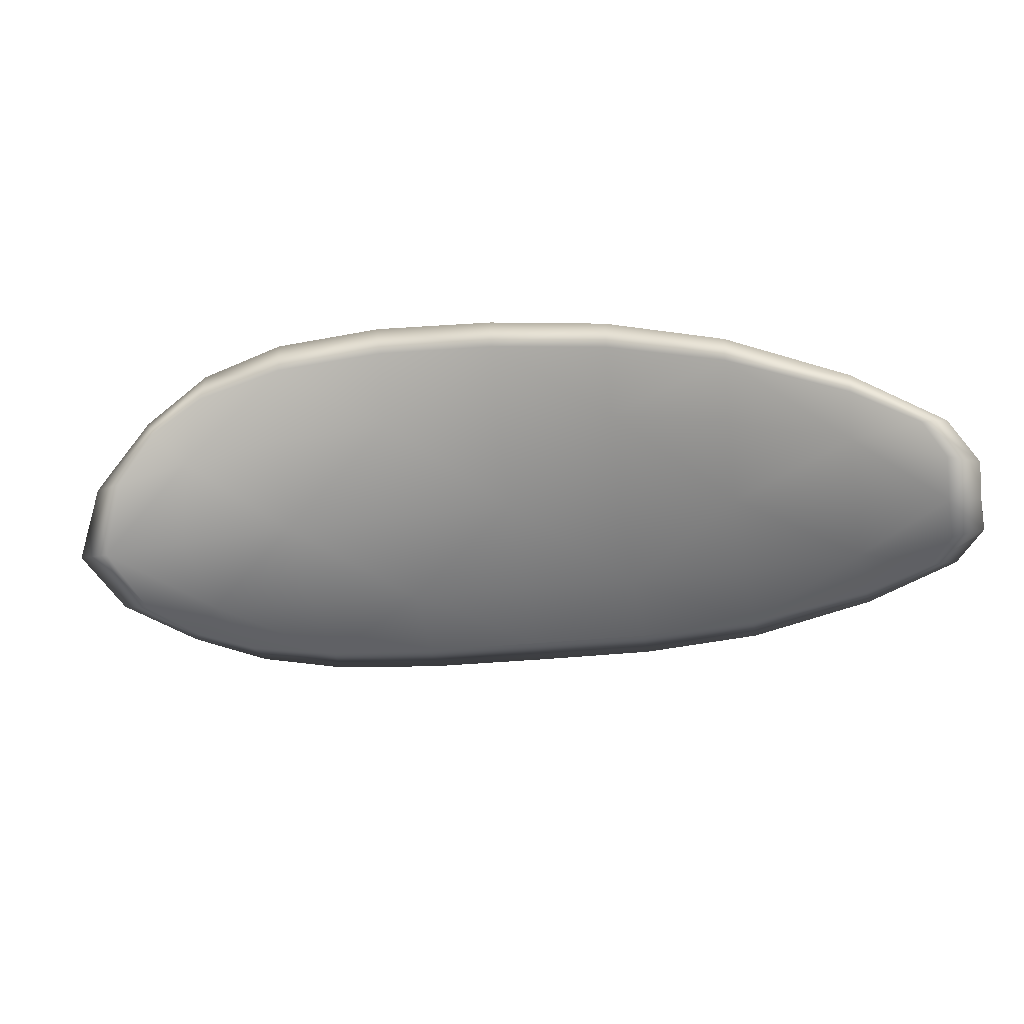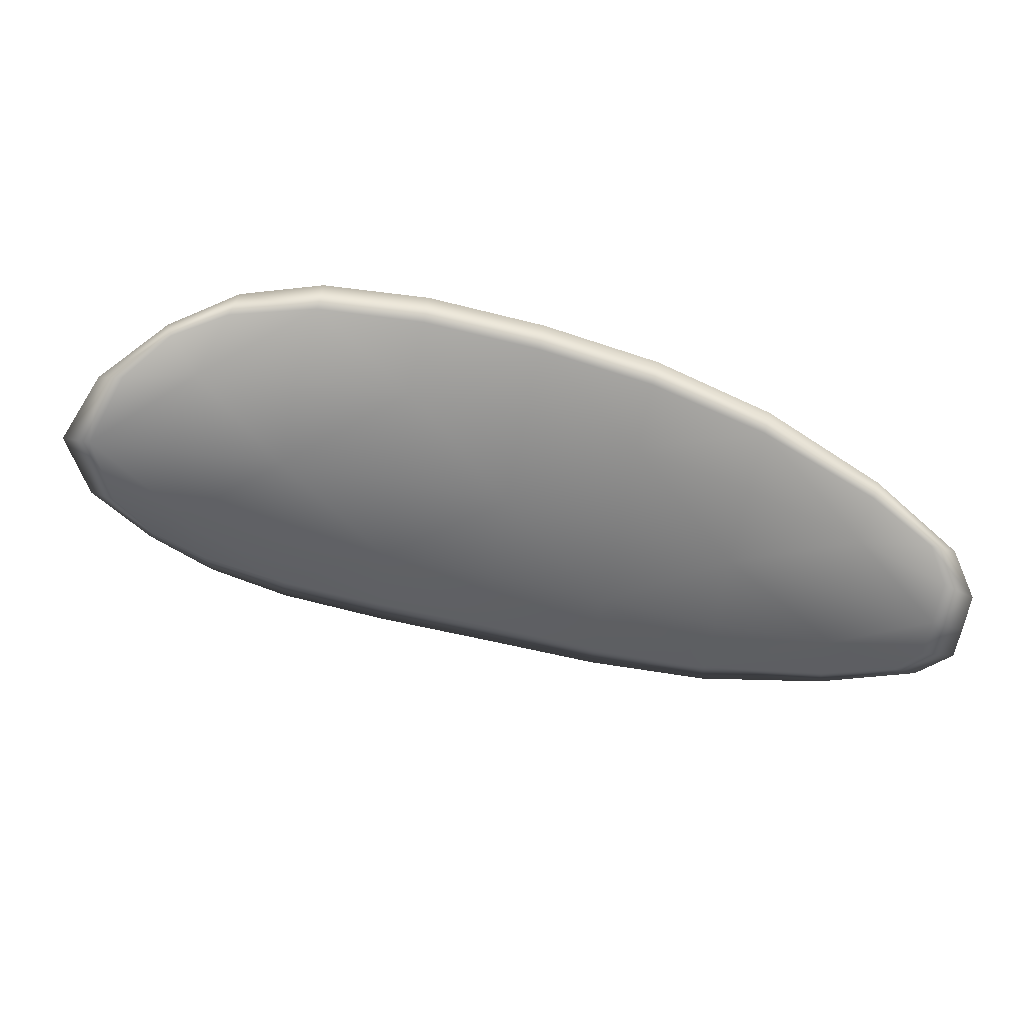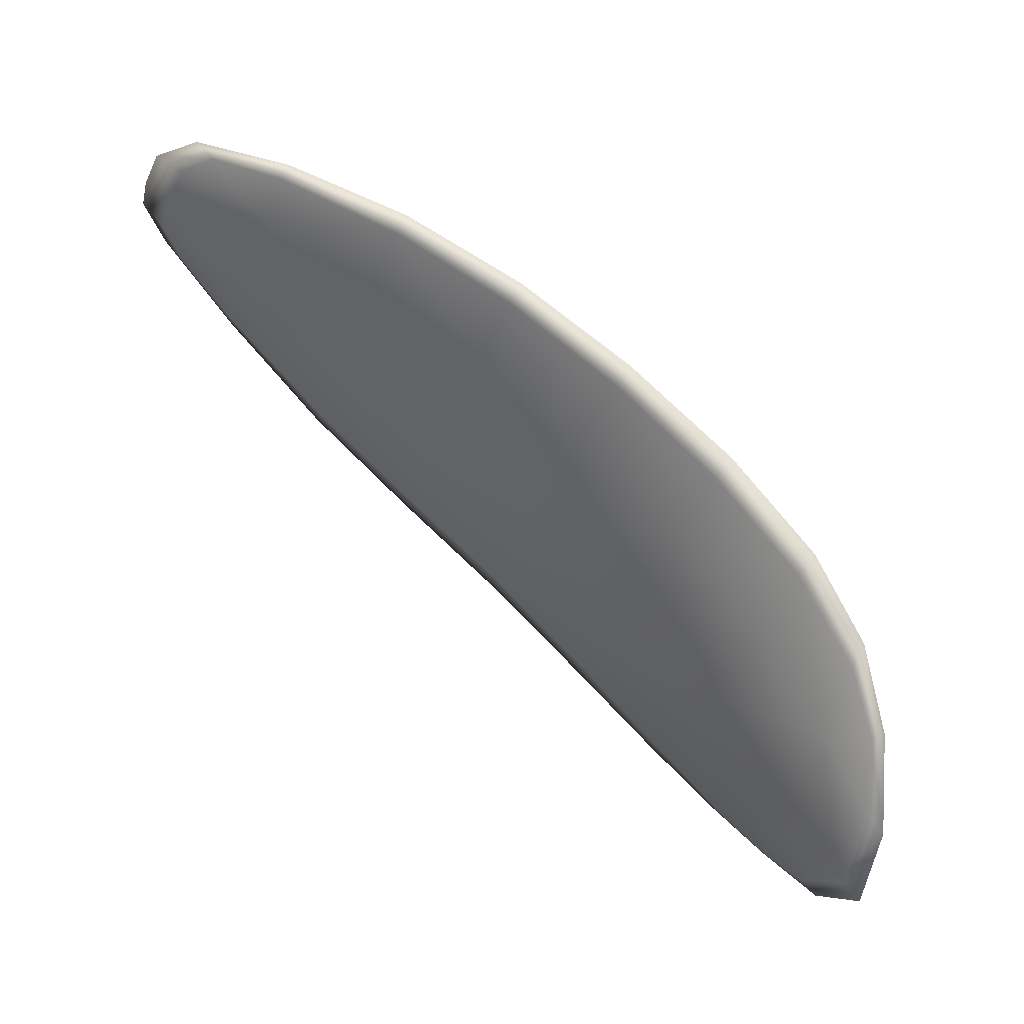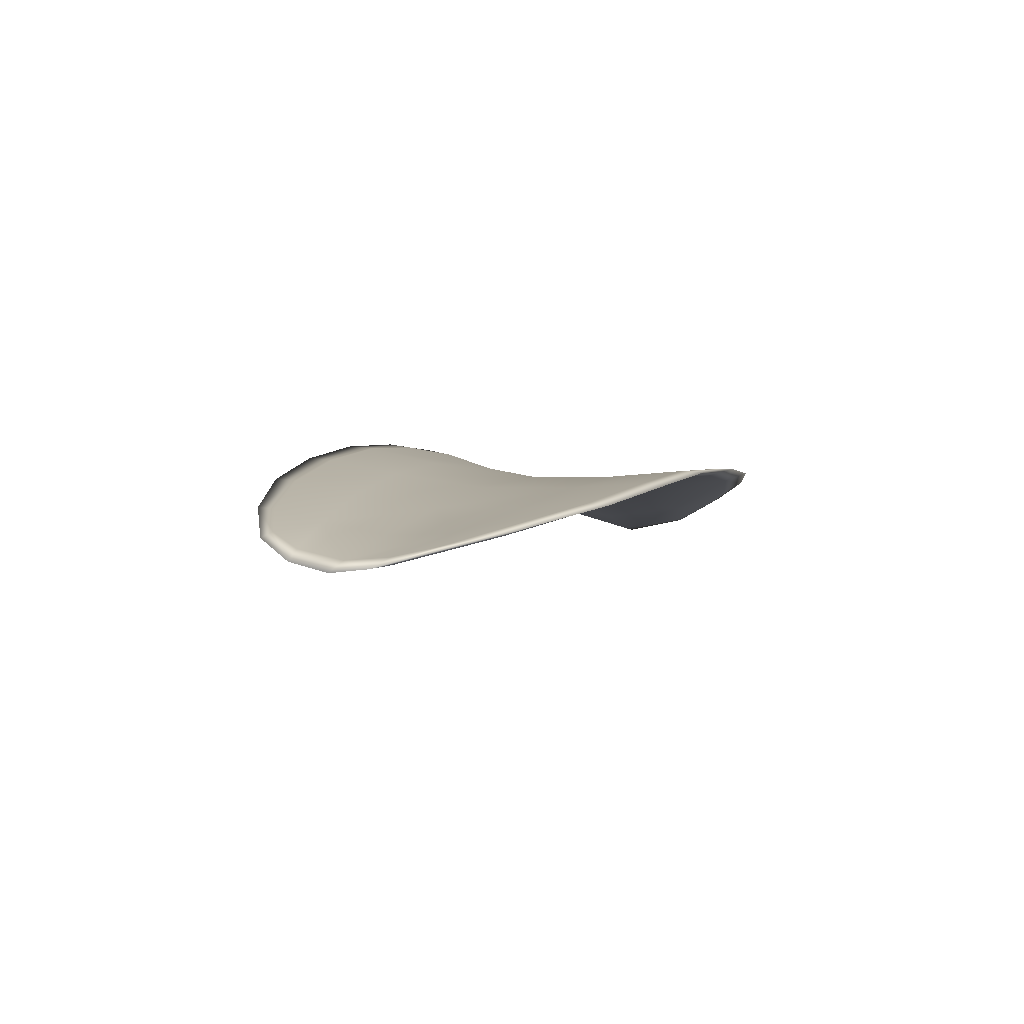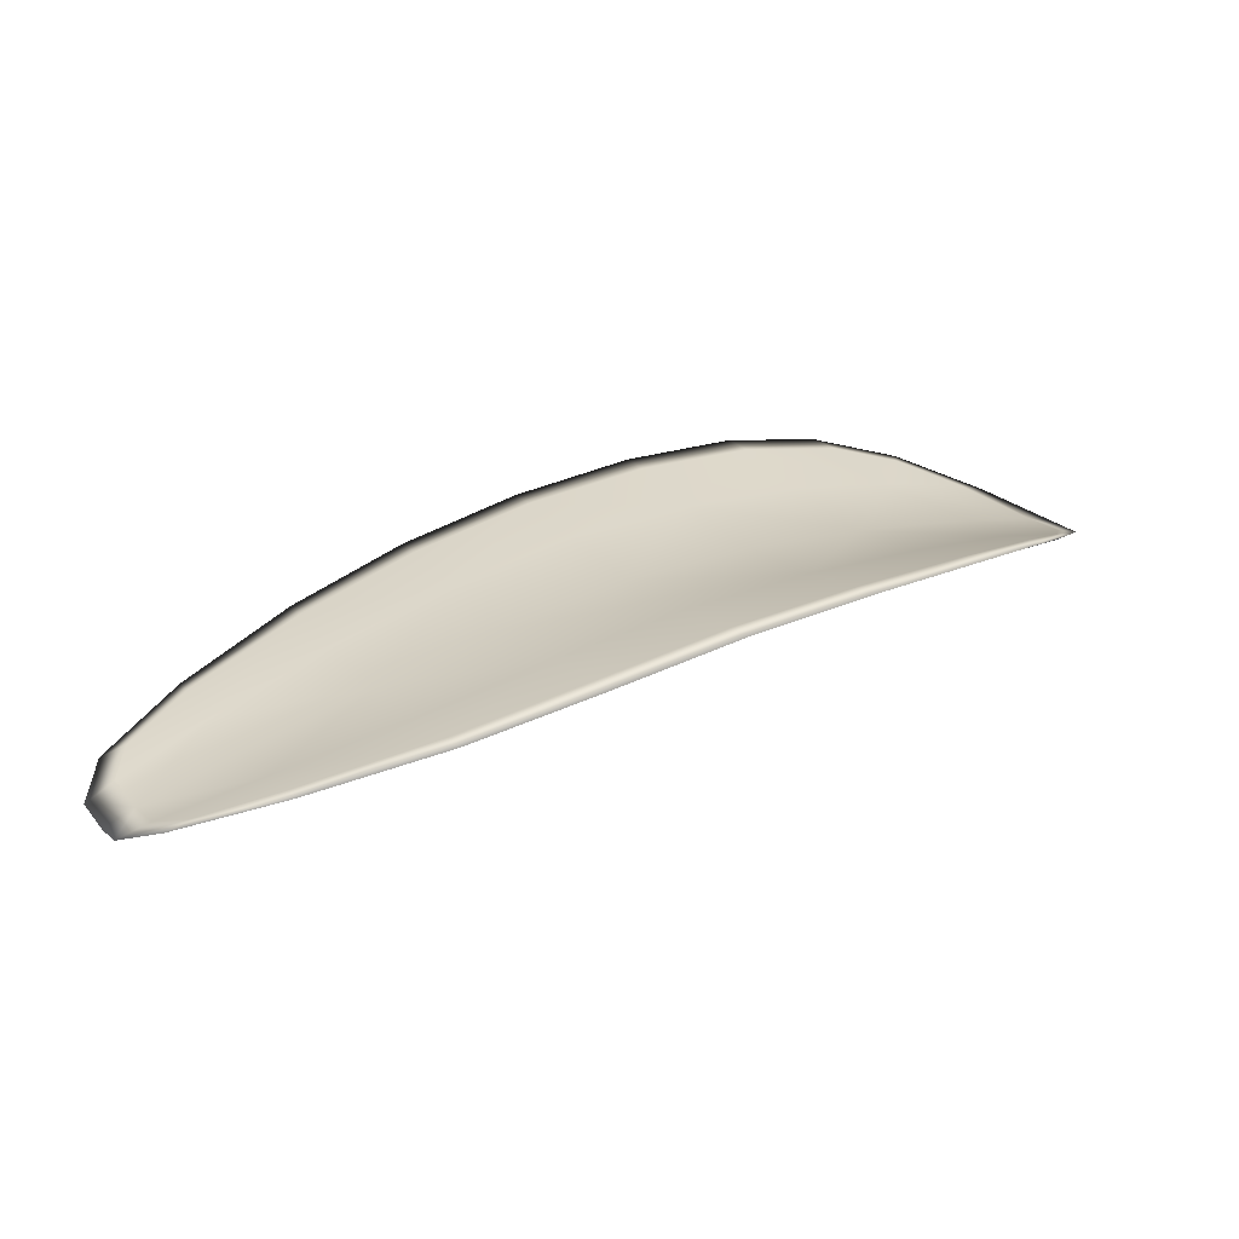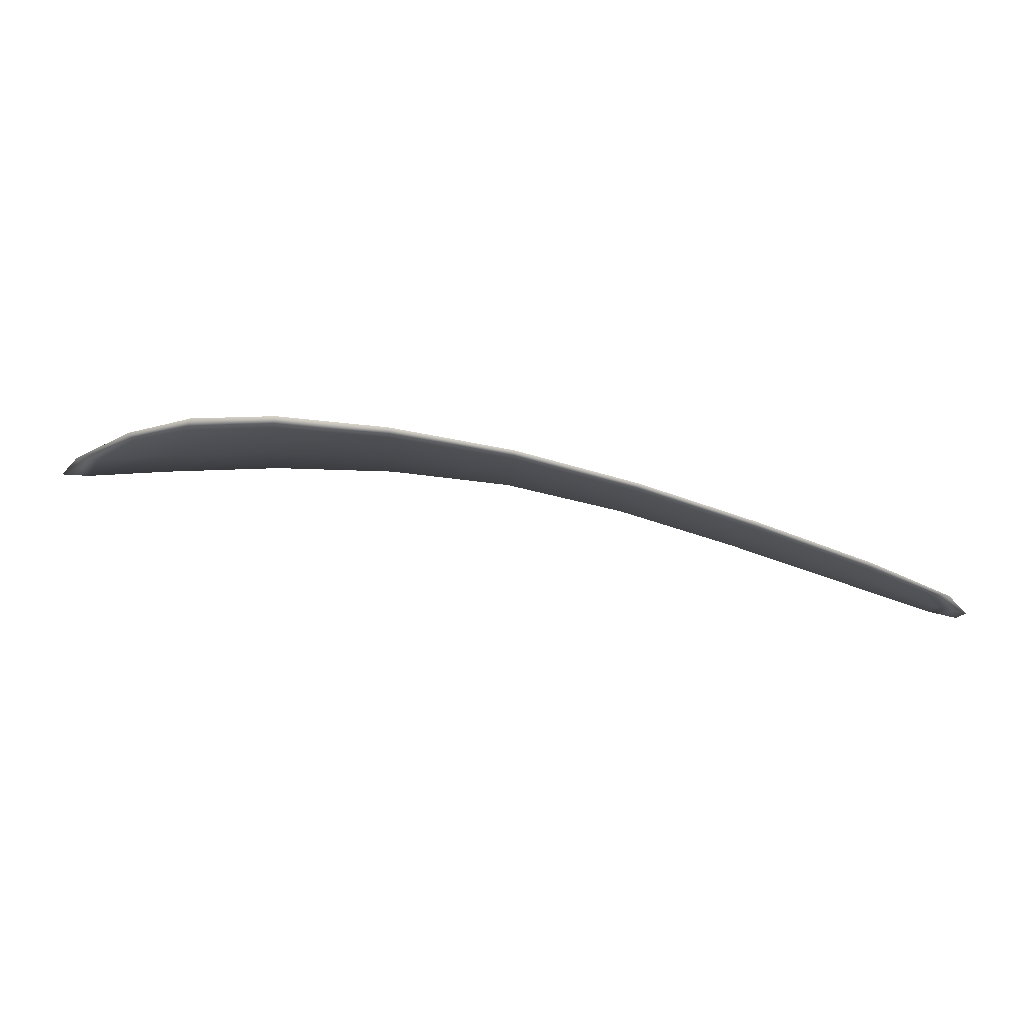
<metadata>
{"format":"obj","ext":"obj","renderer":"f3d","projection":"perspective","resolution":1024,"background":"white","views":[{"elev":-61.6,"azim":-137.3,"up":"+Y"},{"elev":-53.0,"azim":-154.9,"up":"+Y"},{"elev":26.2,"azim":44.9,"up":"+Z"},{"elev":-7.8,"azim":-37.8,"up":"+Y"},{"elev":14.4,"azim":4.1,"up":"+Y"},{"elev":6.2,"azim":-145.3,"up":"+Y"}]}
</metadata>
<code>
v -2.294 0.752 -1.241
v -2.295 0.7519 -1.244
v -2.298 0.7521 -1.242
v -2.296 0.7521 -1.239
v -2.295 0.7524 -1.237
v -2.293 0.7524 -1.239
v -2.292 0.7522 -1.241
v -2.292 0.7519 -1.243
v -2.293 0.7517 -1.245
v -2.296 0.7526 -1.245
v -2.298 0.7534 -1.246
v -2.301 0.7536 -1.245
v -2.299 0.7528 -1.244
v -2.294 0.7524 -1.246
v -2.296 0.753 -1.247
v -2.308 0.7512 -1.238
v -2.309 0.7517 -1.24
v -2.312 0.7506 -1.237
v -2.311 0.7501 -1.236
v -2.309 0.7496 -1.234
v -2.306 0.7507 -1.236
v -2.304 0.7515 -1.238
v -2.305 0.7521 -1.24
v -2.306 0.7527 -1.242
v -2.305 0.7506 -1.233
v -2.308 0.7495 -1.232
v -2.307 0.7496 -1.23
v -2.304 0.7506 -1.232
v -2.301 0.7515 -1.233
v -2.302 0.7514 -1.235
v -2.299 0.7519 -1.237
v -2.3 0.7519 -1.24
v -2.298 0.7521 -1.235
v -2.302 0.7526 -1.242
v -2.304 0.7533 -1.244
v -2.313 0.7489 -1.233
v -2.314 0.7493 -1.235
v -2.315 0.7484 -1.233
v -2.315 0.7479 -1.232
v -2.315 0.7475 -1.231
v -2.312 0.7485 -1.232
v -2.311 0.7484 -1.23
v -2.314 0.7476 -1.23
v -2.313 0.7479 -1.229
v -2.311 0.7485 -1.229
v -2.294 0.7518 -1.241
v -2.295 0.7517 -1.244
v -2.293 0.7515 -1.245
v -2.292 0.7517 -1.243
v -2.292 0.752 -1.241
v -2.293 0.7522 -1.239
v -2.295 0.7522 -1.237
v -2.296 0.7518 -1.239
v -2.298 0.7518 -1.242
v -2.297 0.7524 -1.245
v -2.298 0.7533 -1.246
v -2.296 0.7529 -1.247
v -2.295 0.7522 -1.246
v -2.299 0.7525 -1.244
v -2.301 0.7534 -1.245
v -2.308 0.751 -1.238
v -2.309 0.7516 -1.24
v -2.306 0.7525 -1.242
v -2.305 0.7518 -1.24
v -2.303 0.7513 -1.238
v -2.306 0.7504 -1.236
v -2.309 0.7494 -1.234
v -2.311 0.7499 -1.236
v -2.312 0.7504 -1.237
v -2.305 0.7503 -1.233
v -2.302 0.7511 -1.235
v -2.301 0.7513 -1.233
v -2.304 0.7504 -1.232
v -2.307 0.7494 -1.23
v -2.308 0.7493 -1.232
v -2.299 0.7516 -1.237
v -2.3 0.7517 -1.24
v -2.298 0.7519 -1.235
v -2.302 0.7523 -1.242
v -2.304 0.7531 -1.244
v -2.313 0.7486 -1.234
v -2.314 0.7491 -1.235
v -2.312 0.7482 -1.232
v -2.315 0.7473 -1.231
v -2.315 0.7477 -1.232
v -2.315 0.7483 -1.233
v -2.311 0.7482 -1.23
v -2.311 0.7483 -1.229
v -2.313 0.7477 -1.229
v -2.314 0.7474 -1.23
v -2.315 0.7493 -1.235
v -2.316 0.7482 -1.232
v -2.312 0.7507 -1.238
v -2.315 0.7483 -1.233
v -2.315 0.7472 -1.229
v -2.313 0.7476 -1.229
v -2.315 0.7471 -1.23
v -2.313 0.7477 -1.229
v -2.293 0.7524 -1.239
v -2.292 0.7522 -1.241
v -2.295 0.7524 -1.237
v -2.292 0.752 -1.241
v -2.294 0.7522 -1.247
v -2.296 0.7531 -1.247
v -2.292 0.7516 -1.246
v -2.296 0.7529 -1.247
v -2.299 0.7536 -1.247
v -2.301 0.7537 -1.246
v -2.316 0.7475 -1.231
v -2.31 0.7485 -1.229
v -2.307 0.7495 -1.23
v -2.292 0.7518 -1.243
v -2.297 0.752 -1.235
v -2.3 0.7514 -1.233
v -2.304 0.7534 -1.244
v -2.307 0.7528 -1.242
v -2.31 0.7518 -1.24
v -2.303 0.7505 -1.231
f 1 2 3
f 1 3 4
f 1 4 5
f 1 5 6
f 1 6 7
f 1 7 8
f 1 8 9
f 1 9 2
f 10 11 12
f 10 12 13
f 10 13 3
f 10 3 2
f 10 2 9
f 10 9 14
f 10 14 15
f 10 15 11
f 16 17 18
f 16 18 19
f 16 19 20
f 16 20 21
f 16 21 22
f 16 22 23
f 16 23 24
f 16 24 17
f 25 21 20
f 25 20 26
f 25 26 27
f 25 27 28
f 25 28 29
f 25 29 30
f 25 30 22
f 25 22 21
f 31 32 22
f 31 22 30
f 31 30 29
f 31 29 33
f 31 33 5
f 31 5 4
f 31 4 3
f 31 3 32
f 34 35 24
f 34 24 23
f 34 23 22
f 34 22 32
f 34 32 3
f 34 3 13
f 34 13 12
f 34 12 35
f 36 37 38
f 36 38 39
f 36 39 40
f 36 40 41
f 36 41 20
f 36 20 19
f 36 19 18
f 36 18 37
f 42 41 40
f 42 40 43
f 42 43 44
f 42 44 45
f 42 45 27
f 42 27 26
f 42 26 20
f 42 20 41
f 46 47 48
f 46 48 49
f 46 49 50
f 46 50 51
f 46 51 52
f 46 52 53
f 46 53 54
f 46 54 47
f 55 56 57
f 55 57 58
f 55 58 48
f 55 48 47
f 55 47 54
f 55 54 59
f 55 59 60
f 55 60 56
f 61 62 63
f 61 63 64
f 61 64 65
f 61 65 66
f 61 66 67
f 61 67 68
f 61 68 69
f 61 69 62
f 70 66 65
f 70 65 71
f 70 71 72
f 70 72 73
f 70 73 74
f 70 74 75
f 70 75 67
f 70 67 66
f 76 77 54
f 76 54 53
f 76 53 52
f 76 52 78
f 76 78 72
f 76 72 71
f 76 71 65
f 76 65 77
f 79 80 60
f 79 60 59
f 79 59 54
f 79 54 77
f 79 77 65
f 79 65 64
f 79 64 63
f 79 63 80
f 81 82 69
f 81 69 68
f 81 68 67
f 81 67 83
f 81 83 84
f 81 84 85
f 81 85 86
f 81 86 82
f 87 83 67
f 87 67 75
f 87 75 74
f 87 74 88
f 87 88 89
f 87 89 90
f 87 90 84
f 87 84 83
f 91 92 38
f 91 38 37
f 91 37 18
f 91 18 93
f 91 93 69
f 91 69 82
f 91 82 94
f 91 94 92
f 95 96 44
f 95 44 43
f 95 43 40
f 95 40 97
f 95 97 84
f 95 84 90
f 95 90 98
f 95 98 96
f 99 100 7
f 99 7 6
f 99 6 5
f 99 5 101
f 99 101 52
f 99 52 51
f 99 51 102
f 99 102 100
f 103 104 15
f 103 15 14
f 103 14 9
f 103 9 105
f 103 105 48
f 103 48 58
f 103 58 106
f 103 106 104
f 107 108 12
f 107 12 11
f 107 11 15
f 107 15 104
f 107 104 106
f 107 106 56
f 107 56 60
f 107 60 108
f 109 97 40
f 109 40 39
f 109 39 38
f 109 38 92
f 109 92 94
f 109 94 85
f 109 85 84
f 109 84 97
f 110 111 27
f 110 27 45
f 110 45 44
f 110 44 96
f 110 96 98
f 110 98 88
f 110 88 74
f 110 74 111
f 112 105 9
f 112 9 8
f 112 8 7
f 112 7 100
f 112 100 102
f 112 102 49
f 112 49 48
f 112 48 105
f 113 101 5
f 113 5 33
f 113 33 29
f 113 29 114
f 113 114 72
f 113 72 78
f 113 78 52
f 113 52 101
f 115 116 24
f 115 24 35
f 115 35 12
f 115 12 108
f 115 108 60
f 115 60 80
f 115 80 63
f 115 63 116
f 117 93 18
f 117 18 17
f 117 17 24
f 117 24 116
f 117 116 63
f 117 63 62
f 117 62 69
f 117 69 93
f 118 114 29
f 118 29 28
f 118 28 27
f 118 27 111
f 118 111 74
f 118 74 73
f 118 73 72
f 118 72 114

</code>
